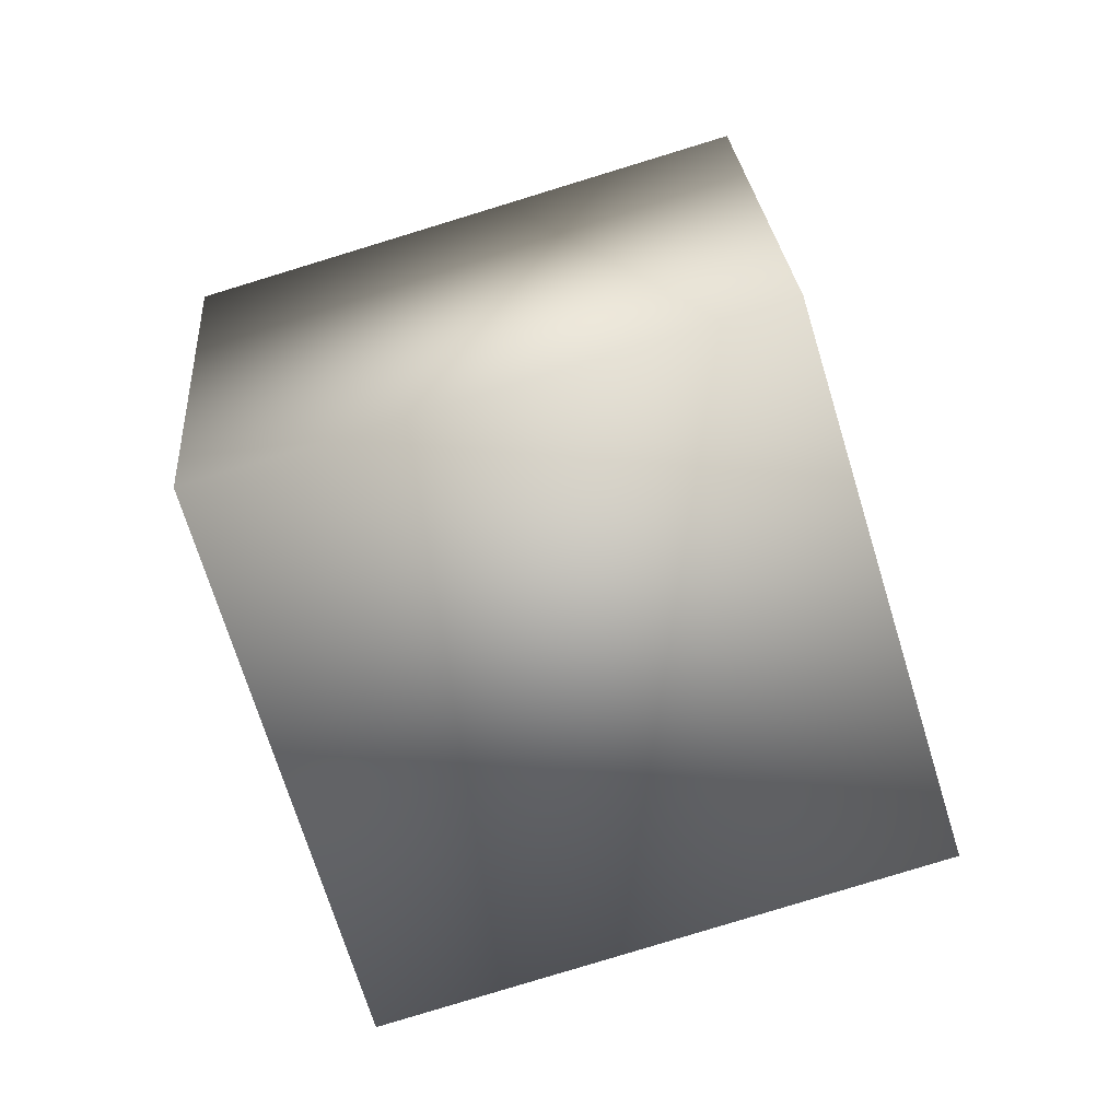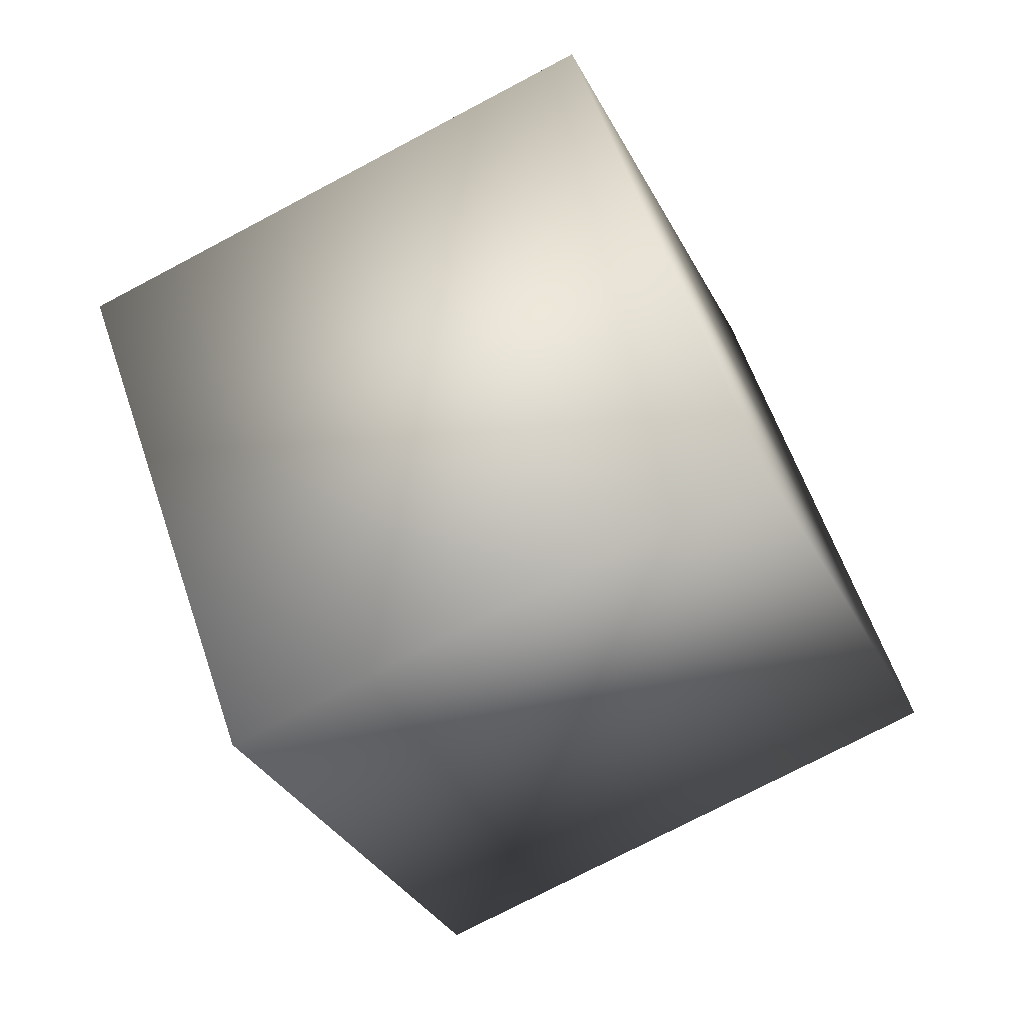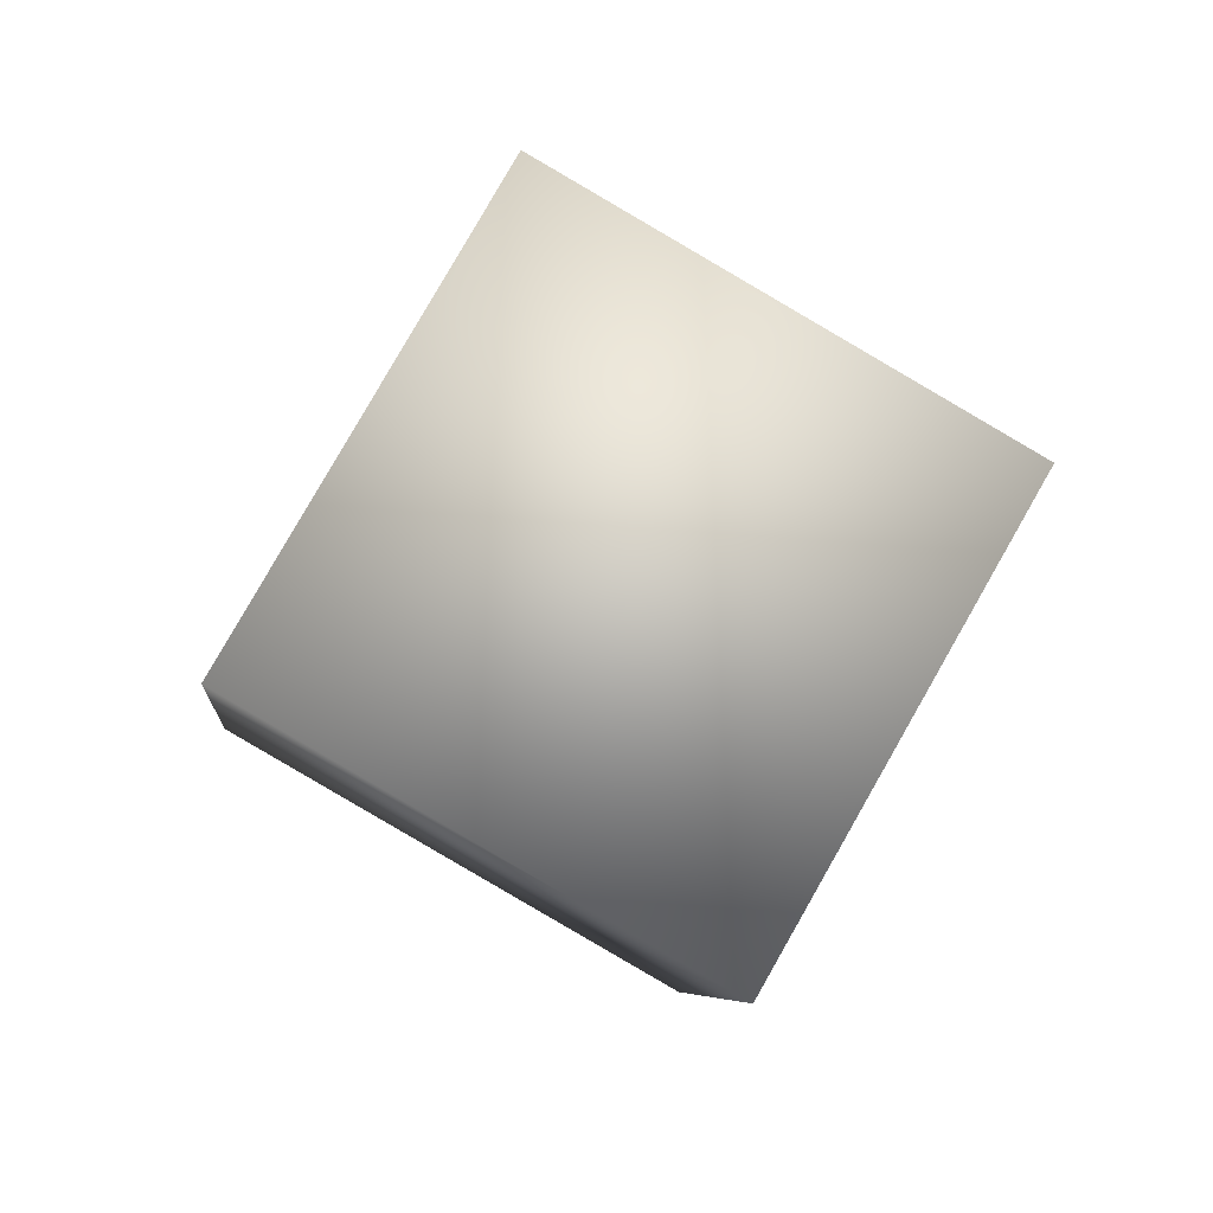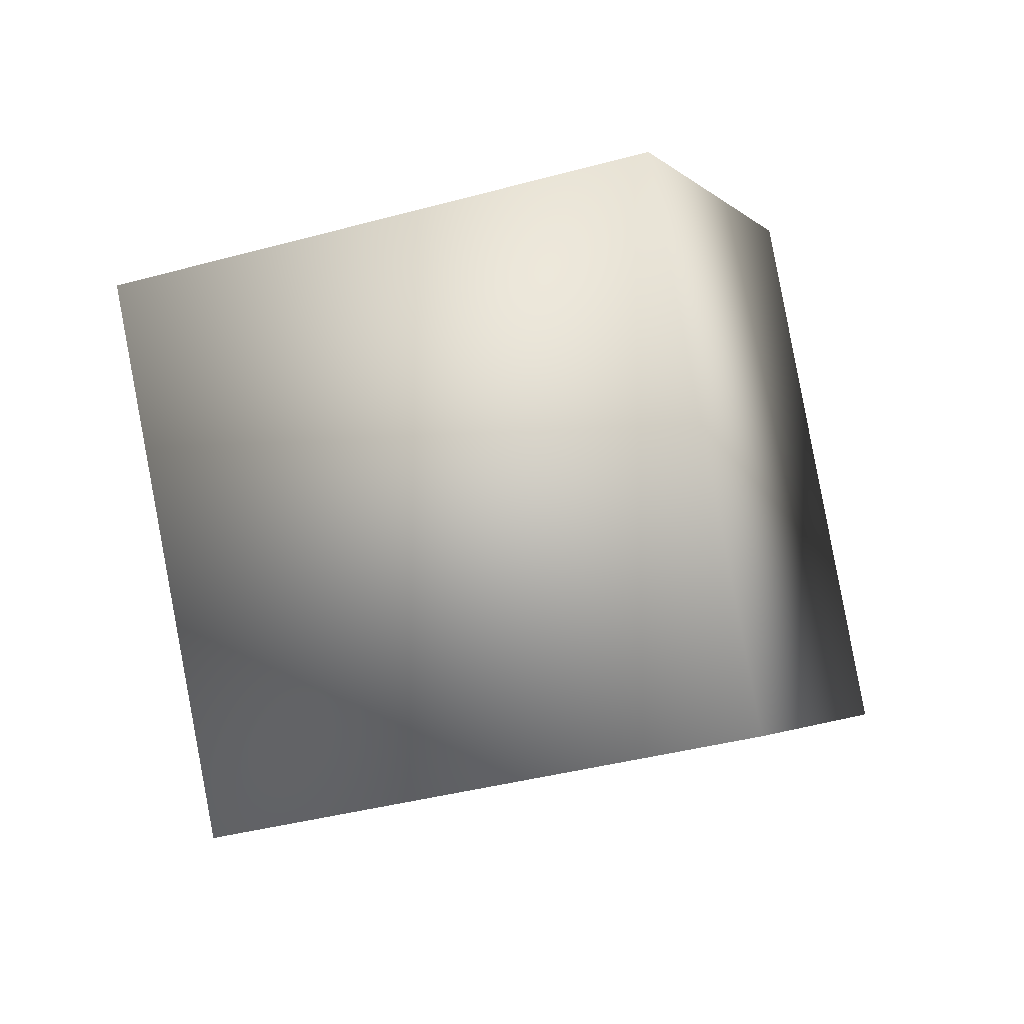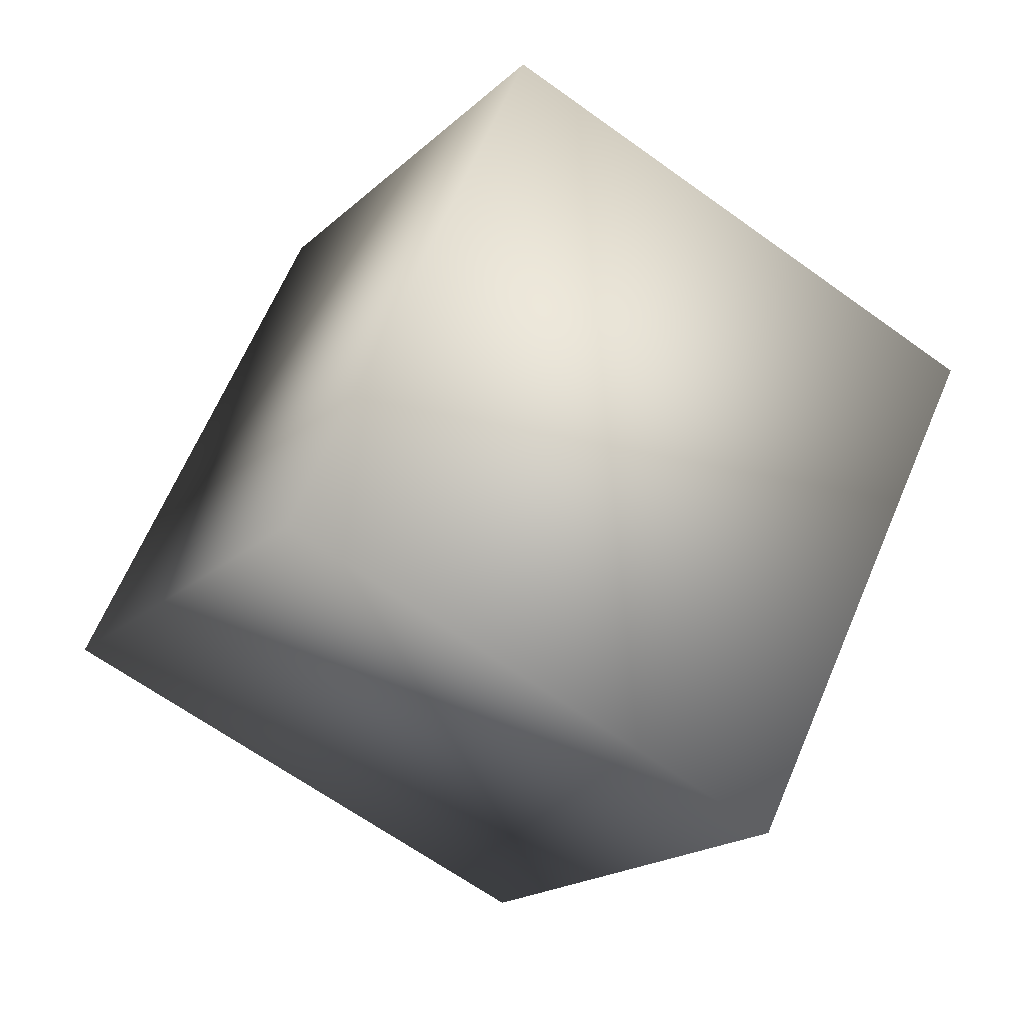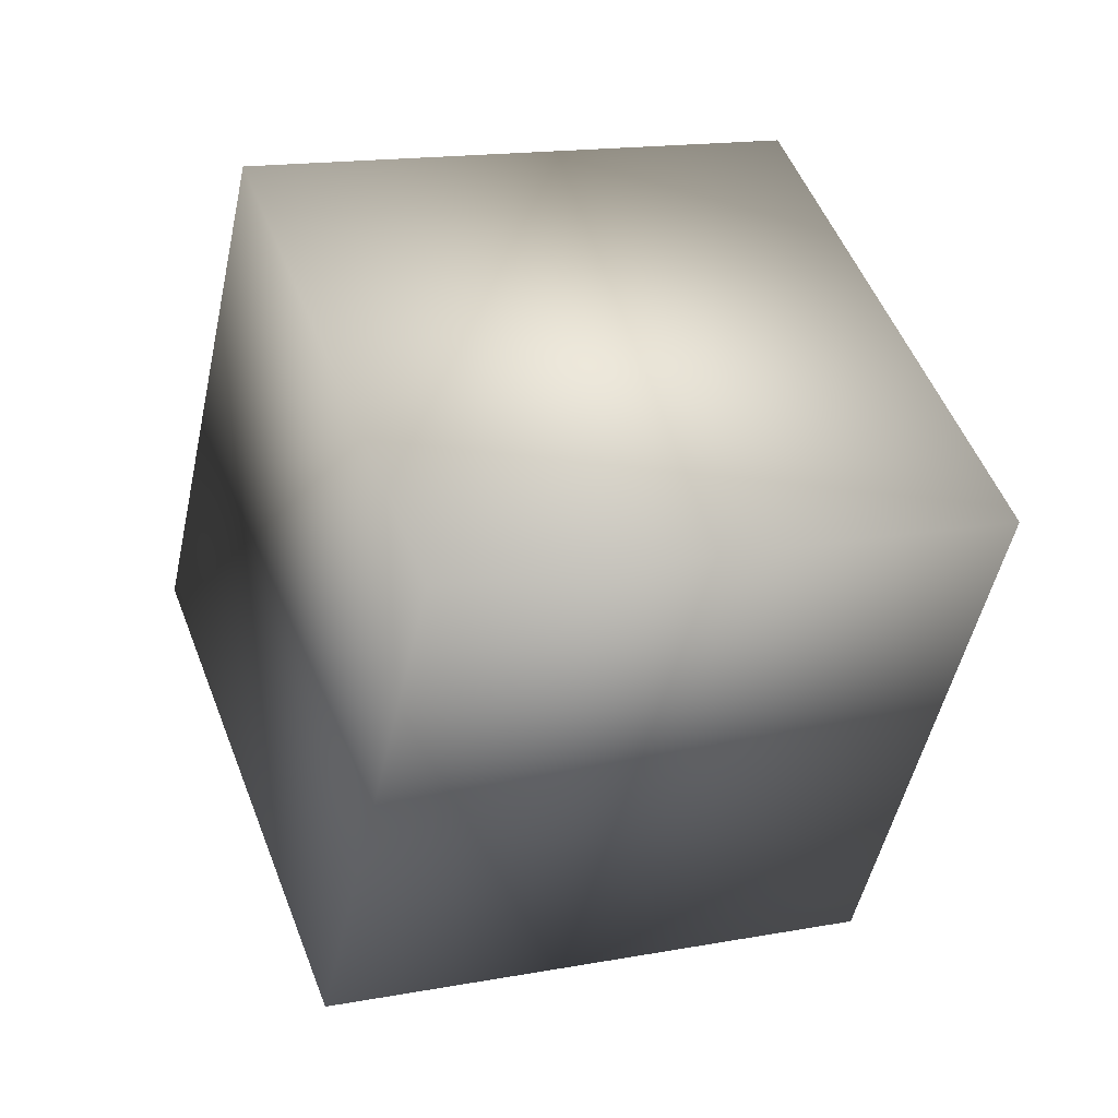
<metadata>
{"format":"obj","ext":"obj","renderer":"f3d","projection":"perspective","resolution":1024,"background":"white","views":[{"elev":6.2,"azim":33.0,"up":"+Z"},{"elev":72.3,"azim":103.2,"up":"+Z"},{"elev":-36.9,"azim":-115.9,"up":"+Y"},{"elev":15.7,"azim":139.8,"up":"+Z"},{"elev":-35.0,"azim":-86.8,"up":"+Z"},{"elev":-29.4,"azim":109.7,"up":"+Z"}]}
</metadata>
<code>
o box
v 5.613 3.547 9.577
v 4.042 4.452 12.39
v 5.404 2.629 11.75
v 4.251 5.37 10.22
v 2.121 3.258 11.7
v 2.33 4.177 9.527
v 3.483 1.435 11.06
v 3.692 2.353 8.887
f 1 2 3
f 4 5 2
f 6 7 5
f 7 1 3
f 5 3 2
f 4 8 6
f 1 4 2
f 4 6 5
f 6 8 7
f 7 8 1
f 5 7 3
f 4 1 8

</code>
